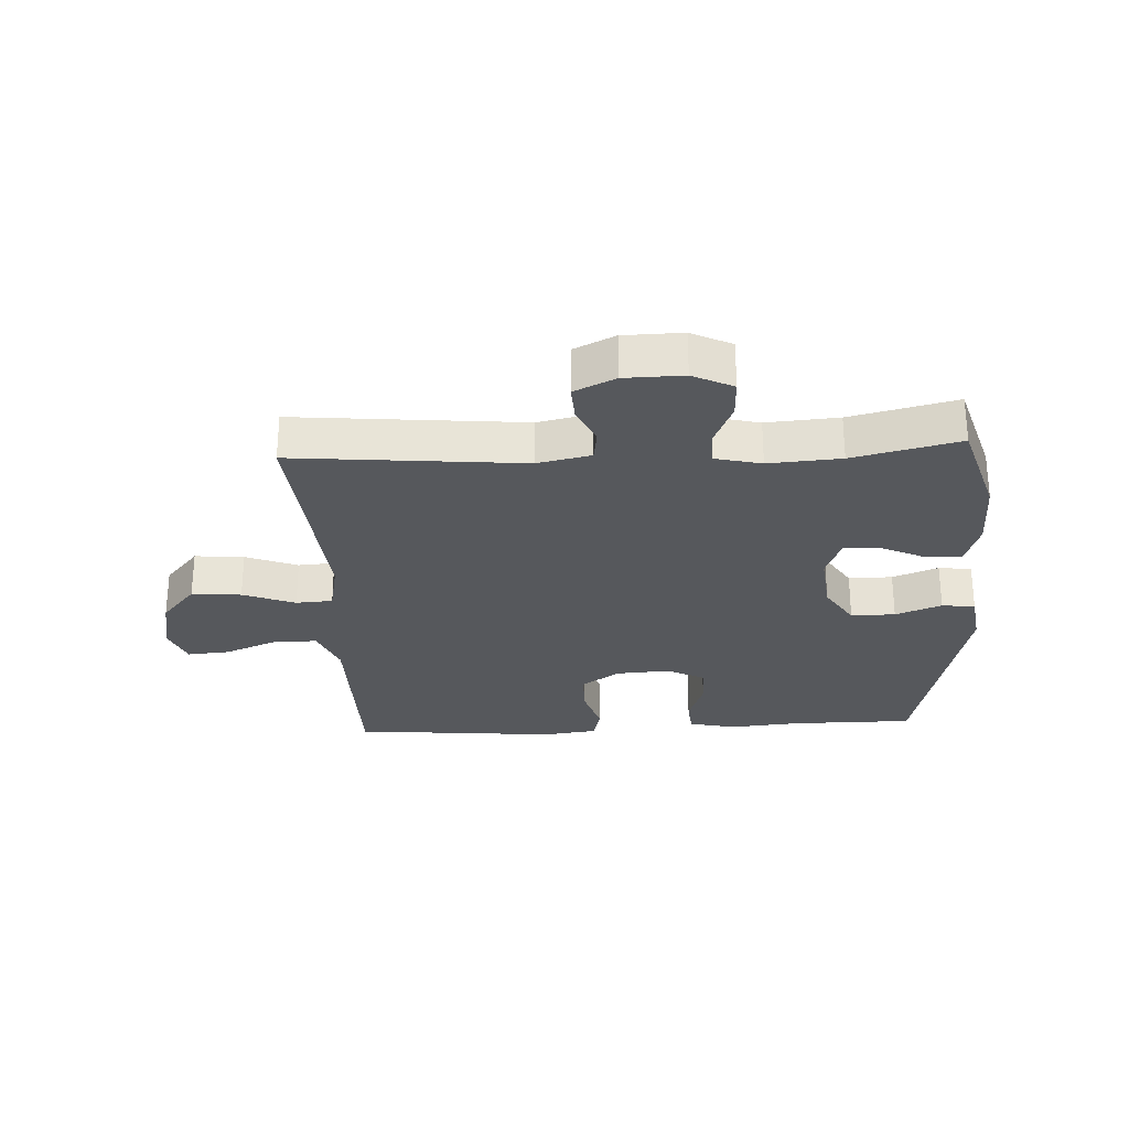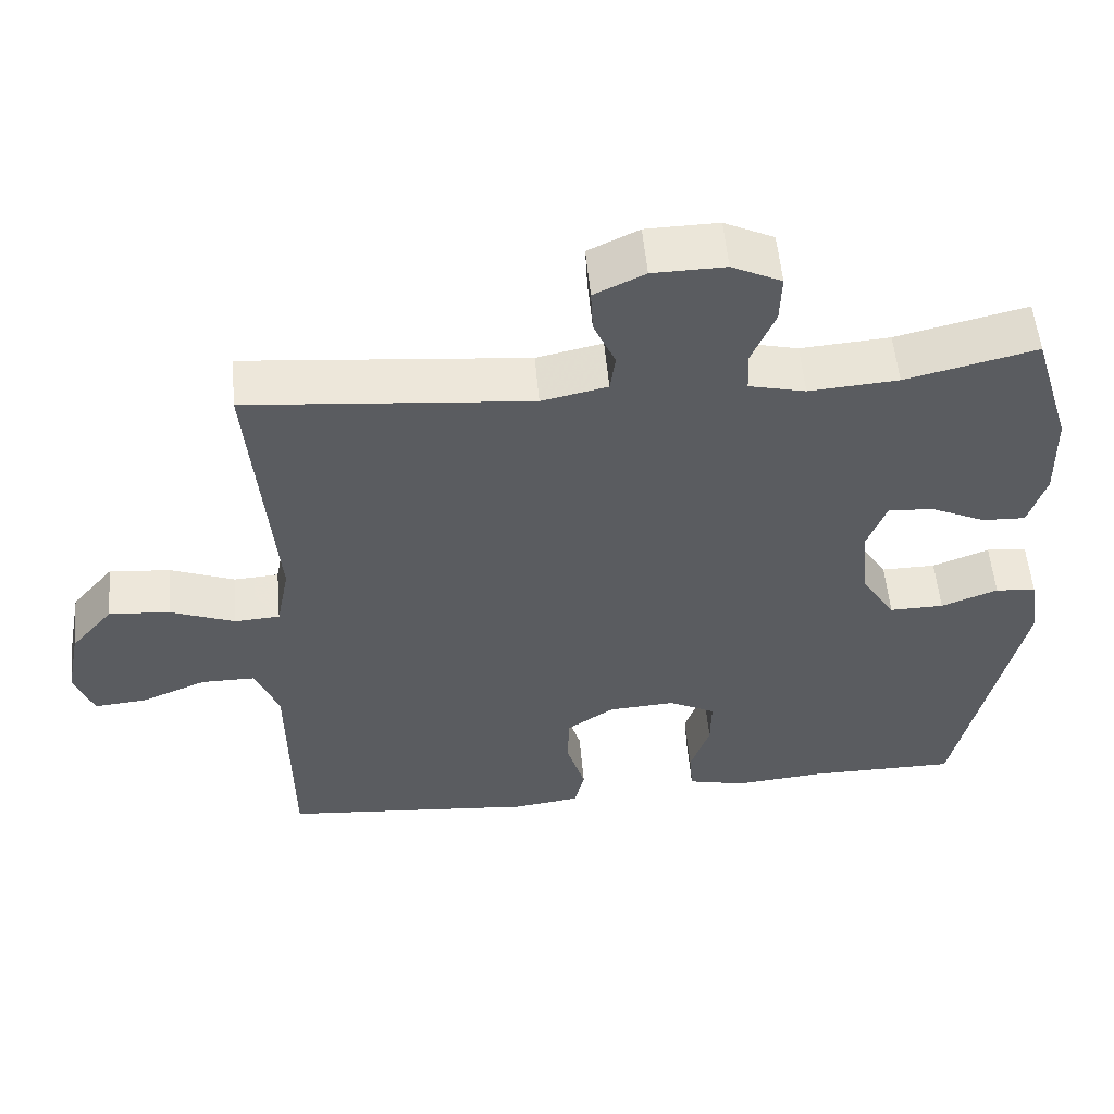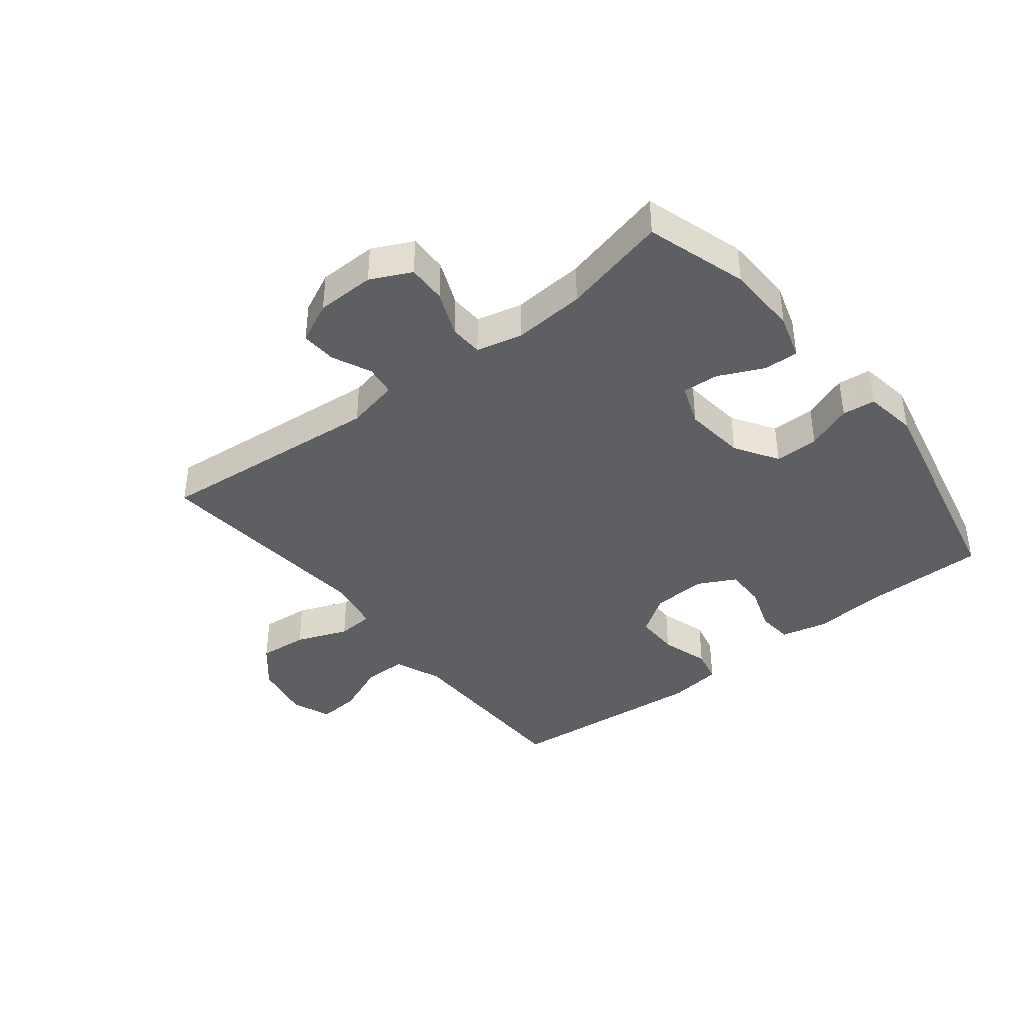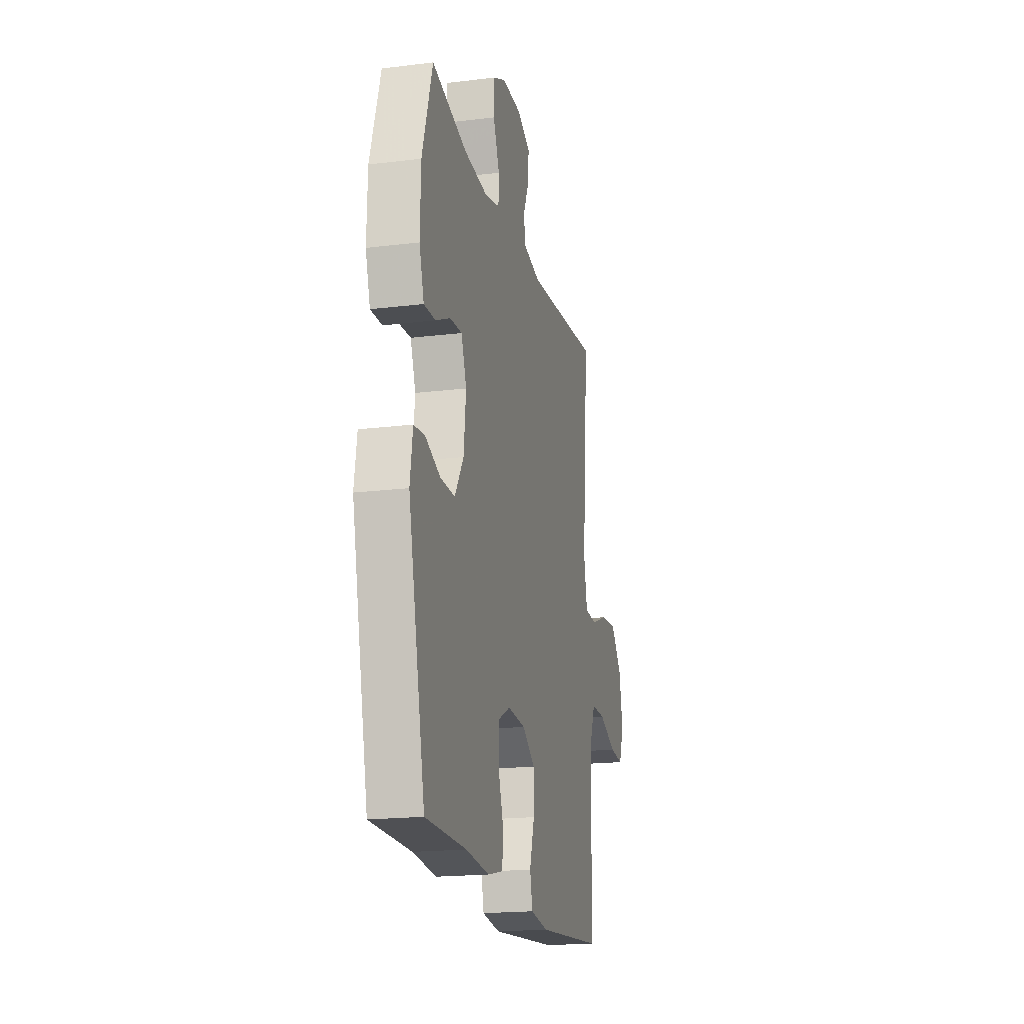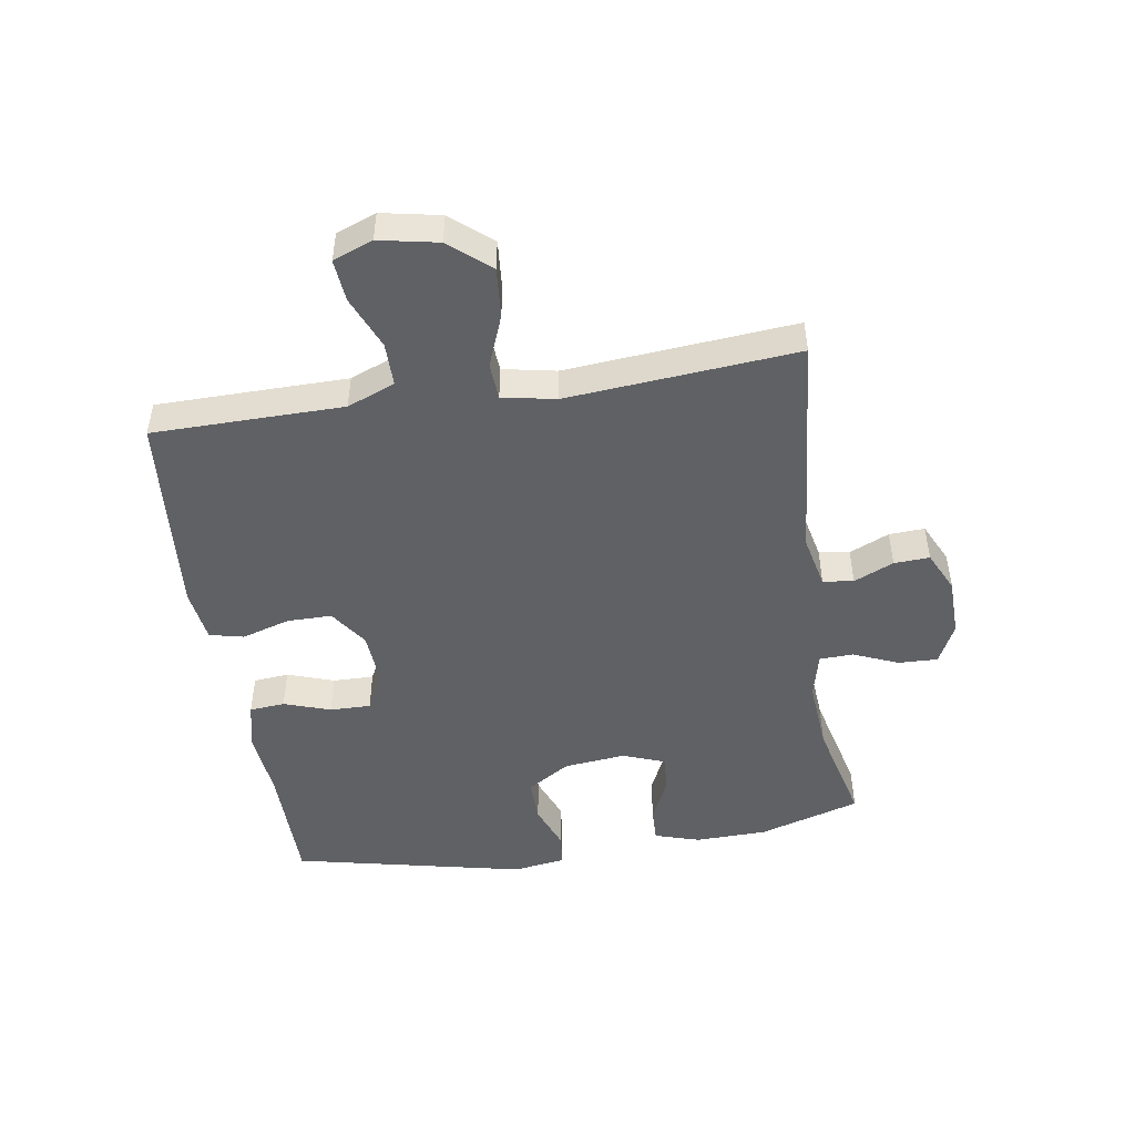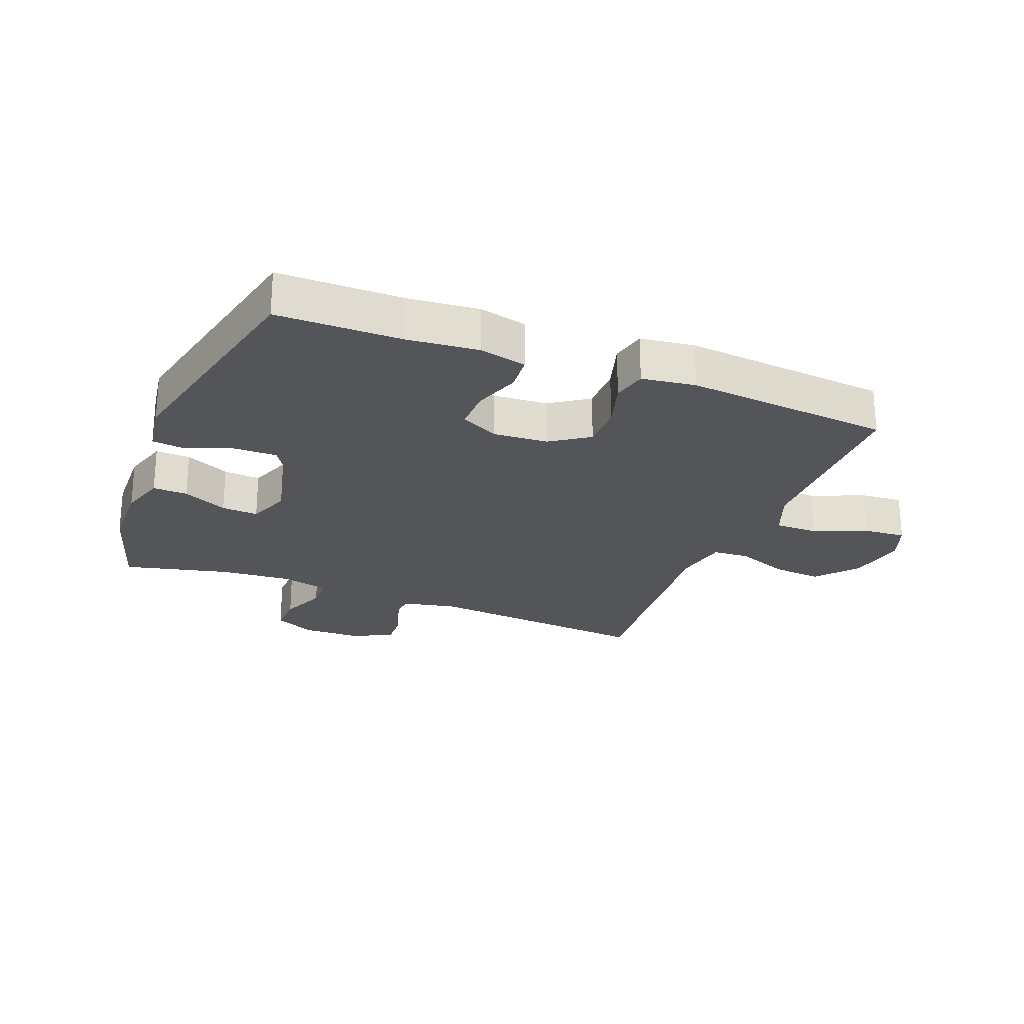
<metadata>
{"format":"obj","ext":"obj","renderer":"f3d","projection":"perspective","resolution":1024,"background":"white","views":[{"elev":-27.8,"azim":2.8,"up":"+Y"},{"elev":54.6,"azim":-5.1,"up":"+Z"},{"elev":-39.8,"azim":38.4,"up":"+Y"},{"elev":-18.9,"azim":103.2,"up":"+Z"},{"elev":-48.0,"azim":-81.1,"up":"+Y"},{"elev":-24.5,"azim":158.5,"up":"+Y"}]}
</metadata>
<code>
v 0.5 0.07 0.5
v 0.551 0.07 0.334
v 0.554 0.07 0.216
v 0.531 0.07 0.142
v 0.474 0.07 0.144
v 0.401 0.07 0.178
v 0.341 0.07 0.182
v 0.315 0.07 0.113
v 0.326 0.07 0.012
v 0.37 0.07 -0.058
v 0.442 0.07 -0.057
v 0.517 0.07 -0.028
v 0.571 0.07 -0.034
v 0.584 0.07 -0.12
v 0.5 0.07 -0.5
v 0.298 0.07 -0.501
v 0.182 0.07 -0.512
v 0.105 0.07 -0.494
v 0.1 0.07 -0.436
v 0.126 0.07 -0.36
v 0.127 0.07 -0.293
v 0.065 0.07 -0.261
v -0.024 0.07 -0.267
v -0.087 0.07 -0.31
v -0.087 0.07 -0.383
v -0.063 0.07 -0.462
v -0.076 0.07 -0.518
v -0.164 0.07 -0.53
v -0.5 0.07 -0.5
v -0.502 0.07 -0.312
v -0.503 0.07 -0.189
v -0.534 0.07 -0.111
v -0.605 0.07 -0.111
v -0.692 0.07 -0.147
v -0.761 0.07 -0.153
v -0.786 0.07 -0.088
v -0.767 0.07 0.008
v -0.711 0.07 0.074
v -0.63 0.07 0.067
v -0.545 0.07 0.034
v -0.485 0.07 0.038
v -0.468 0.07 0.125
v -0.5 0.07 0.5
v -0.126 0.07 0.466
v -0.039 0.07 0.485
v -0.032 0.07 0.535
v -0.061 0.07 0.6
v -0.064 0.07 0.658
v 0.003 0.07 0.69
v 0.099 0.07 0.692
v 0.165 0.07 0.66
v 0.163 0.07 0.596
v 0.132 0.07 0.522
v 0.134 0.07 0.467
v 0.209 0.07 0.449
v 0.327 0.07 0.458
v 0.5 0 0.5
v 0.551 0 0.334
v 0.554 0 0.216
v 0.531 0 0.142
v 0.474 0 0.144
v 0.401 0 0.178
v 0.341 0 0.182
v 0.315 0 0.113
v 0.326 0 0.012
v 0.37 0 -0.058
v 0.442 0 -0.057
v 0.517 0 -0.028
v 0.571 0 -0.034
v 0.584 0 -0.12
v 0.5 0 -0.5
v 0.298 0 -0.501
v 0.182 0 -0.512
v 0.105 0 -0.494
v 0.1 0 -0.436
v 0.126 0 -0.36
v 0.127 0 -0.293
v 0.065 0 -0.261
v -0.024 0 -0.267
v -0.087 0 -0.31
v -0.087 0 -0.383
v -0.063 0 -0.462
v -0.076 0 -0.518
v -0.164 0 -0.53
v -0.5 0 -0.5
v -0.502 0 -0.312
v -0.503 0 -0.189
v -0.534 0 -0.111
v -0.605 0 -0.111
v -0.692 0 -0.147
v -0.761 0 -0.153
v -0.786 0 -0.088
v -0.767 0 0.008
v -0.711 0 0.074
v -0.63 0 0.067
v -0.545 0 0.034
v -0.485 0 0.038
v -0.468 0 0.125
v -0.5 0 0.5
v -0.126 0 0.466
v -0.039 0 0.485
v -0.032 0 0.535
v -0.061 0 0.6
v -0.064 0 0.658
v 0.003 0 0.69
v 0.099 0 0.692
v 0.165 0 0.66
v 0.163 0 0.596
v 0.132 0 0.522
v 0.134 0 0.467
v 0.209 0 0.449
v 0.327 0 0.458
f 51 52 53
f 50 51 53
f 49 50 53
f 48 49 53
f 47 48 53
f 46 47 53
f 45 46 53 54
f 44 45 54 55
f 42 43 44
f 41 42 44 55
f 38 39 40
f 37 38 40
f 36 37 40
f 35 36 40
f 34 35 40
f 33 34 40
f 32 33 40 41
f 41 55 56
f 32 41 56
f 31 32 56
f 29 30 31
f 28 29 31
f 27 28 31
f 26 27 31
f 25 26 31
f 18 19 20
f 17 18 20
f 16 17 20
f 16 20 21
f 15 16 21
f 14 15 21
f 13 14 21
f 12 13 21
f 11 12 21
f 10 11 21 22
f 4 5 6
f 3 4 6
f 2 3 6
f 1 2 6
f 56 1 6
f 56 6 7
f 31 56 7 8
f 24 25 31
f 31 8 9
f 24 31 9
f 23 24 9
f 9 10 22 23
f 109 108 107
f 109 107 106
f 109 106 105
f 109 105 104
f 109 104 103
f 109 103 102
f 110 109 102 101
f 111 110 101 100
f 100 99 98
f 111 100 98 97
f 96 95 94
f 96 94 93
f 96 93 92
f 96 92 91
f 96 91 90
f 96 90 89
f 97 96 89 88
f 112 111 97
f 112 97 88
f 112 88 87
f 87 86 85
f 87 85 84
f 87 84 83
f 87 83 82
f 87 82 81
f 76 75 74
f 76 74 73
f 76 73 72
f 77 76 72
f 77 72 71
f 77 71 70
f 77 70 69
f 77 69 68
f 77 68 67
f 78 77 67 66
f 62 61 60
f 62 60 59
f 62 59 58
f 62 58 57
f 62 57 112
f 63 62 112
f 64 63 112 87
f 87 81 80
f 65 64 87
f 65 87 80
f 65 80 79
f 79 78 66 65
f 1 57 58 2
f 2 58 59 3
f 3 59 60 4
f 4 60 61 5
f 5 61 62 6
f 6 62 63 7
f 7 63 64 8
f 8 64 65 9
f 9 65 66 10
f 10 66 67 11
f 11 67 68 12
f 12 68 69 13
f 13 69 70 14
f 14 70 71 15
f 15 71 72 16
f 16 72 73 17
f 17 73 74 18
f 18 74 75 19
f 19 75 76 20
f 20 76 77 21
f 21 77 78 22
f 22 78 79 23
f 23 79 80 24
f 24 80 81 25
f 25 81 82 26
f 26 82 83 27
f 27 83 84 28
f 28 84 85 29
f 29 85 86 30
f 30 86 87 31
f 31 87 88 32
f 32 88 89 33
f 33 89 90 34
f 34 90 91 35
f 35 91 92 36
f 36 92 93 37
f 37 93 94 38
f 38 94 95 39
f 39 95 96 40
f 40 96 97 41
f 41 97 98 42
f 42 98 99 43
f 43 99 100 44
f 44 100 101 45
f 45 101 102 46
f 46 102 103 47
f 47 103 104 48
f 48 104 105 49
f 49 105 106 50
f 50 106 107 51
f 51 107 108 52
f 52 108 109 53
f 53 109 110 54
f 54 110 111 55
f 55 111 112 56
f 56 112 57 1

</code>
